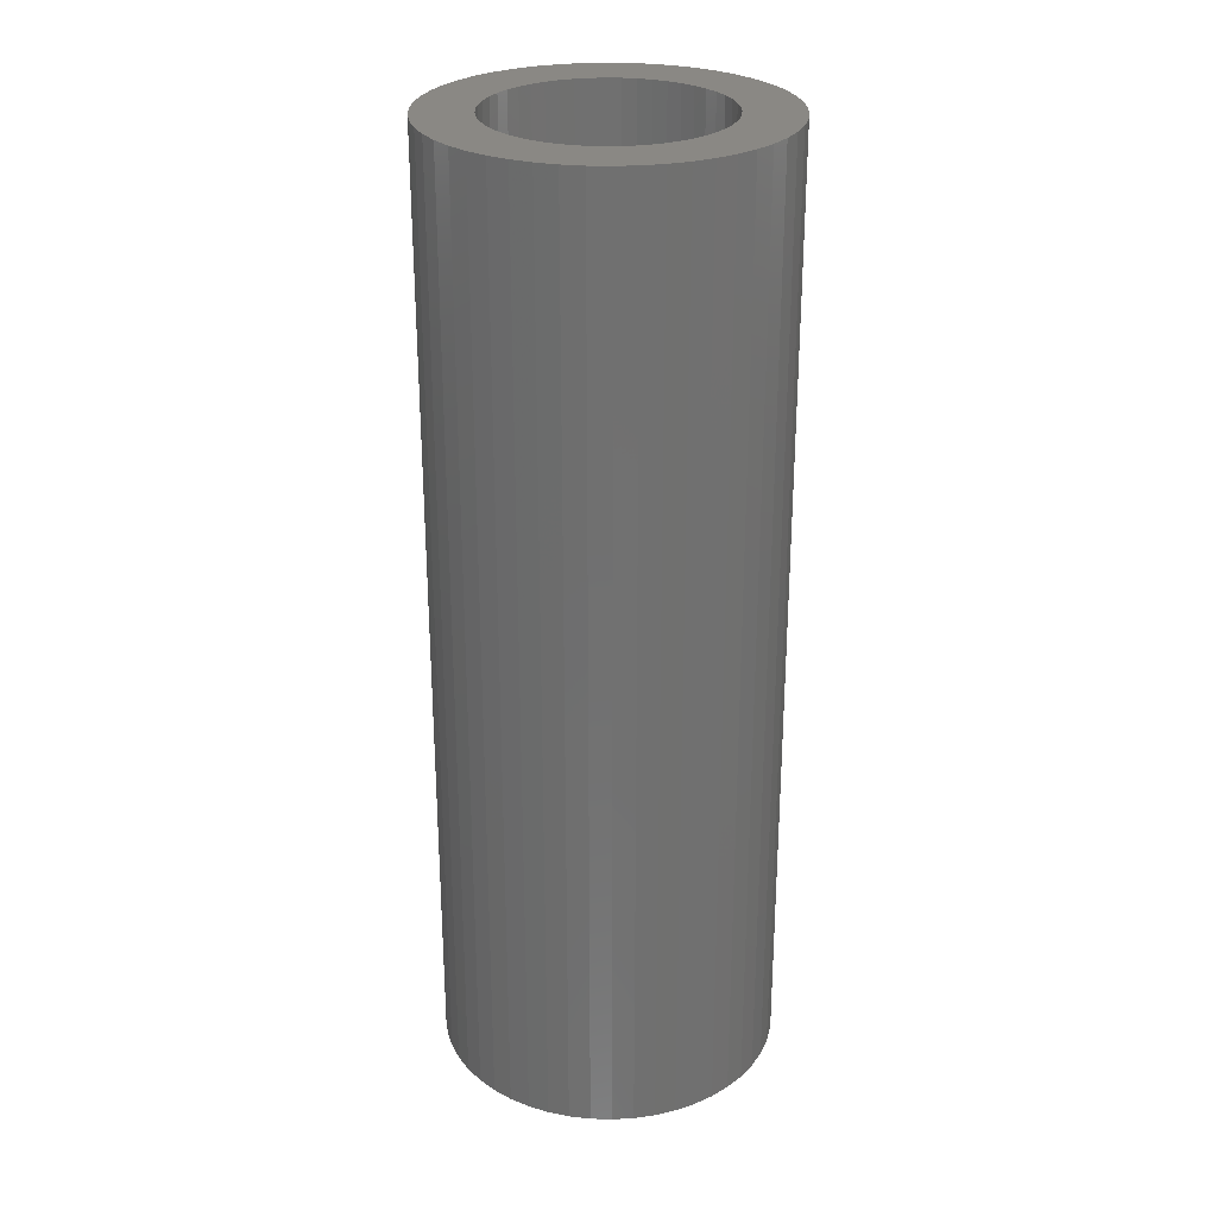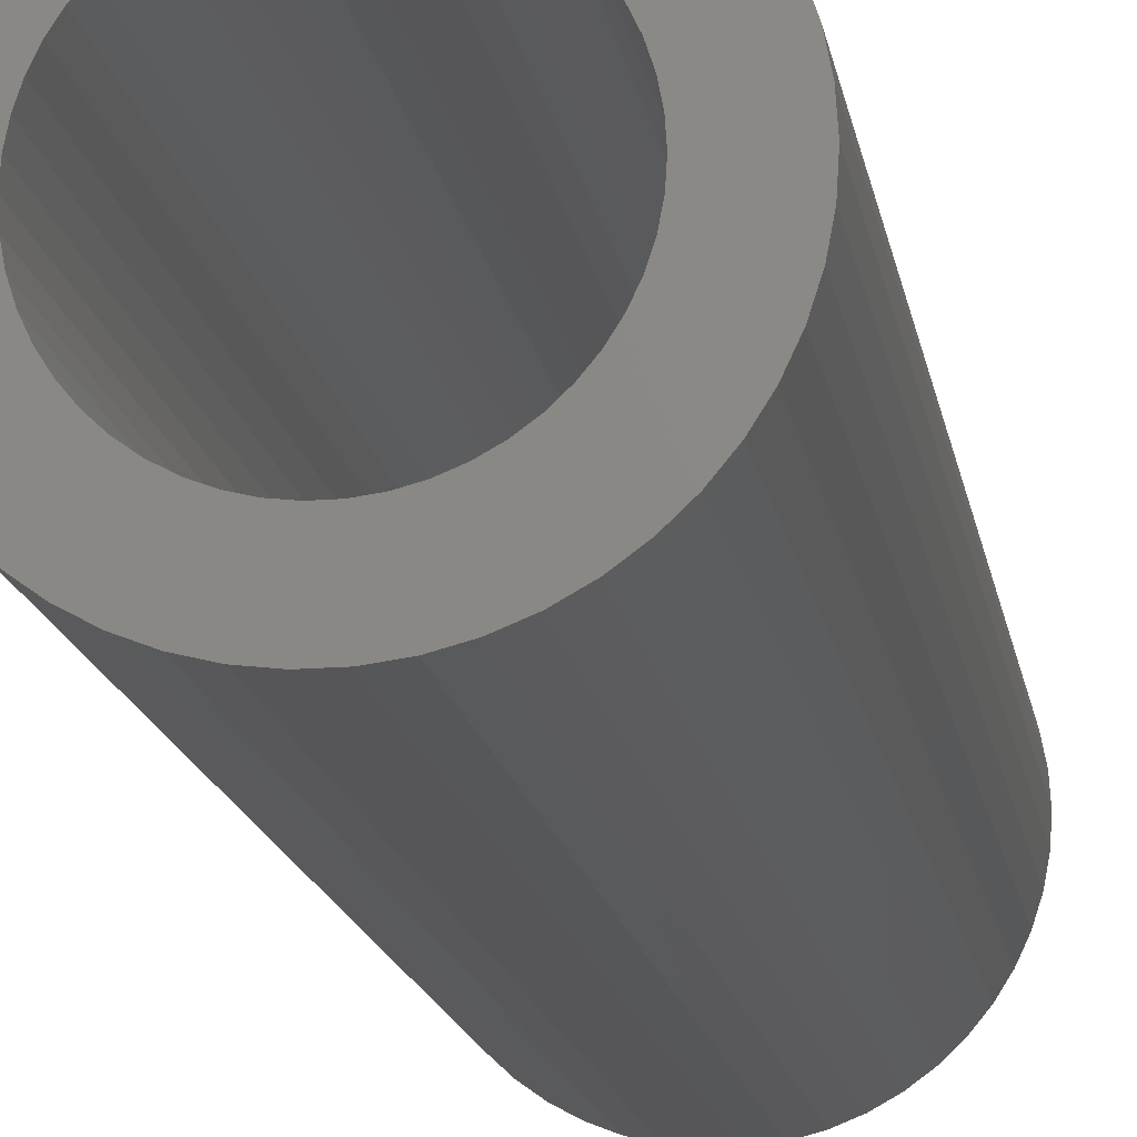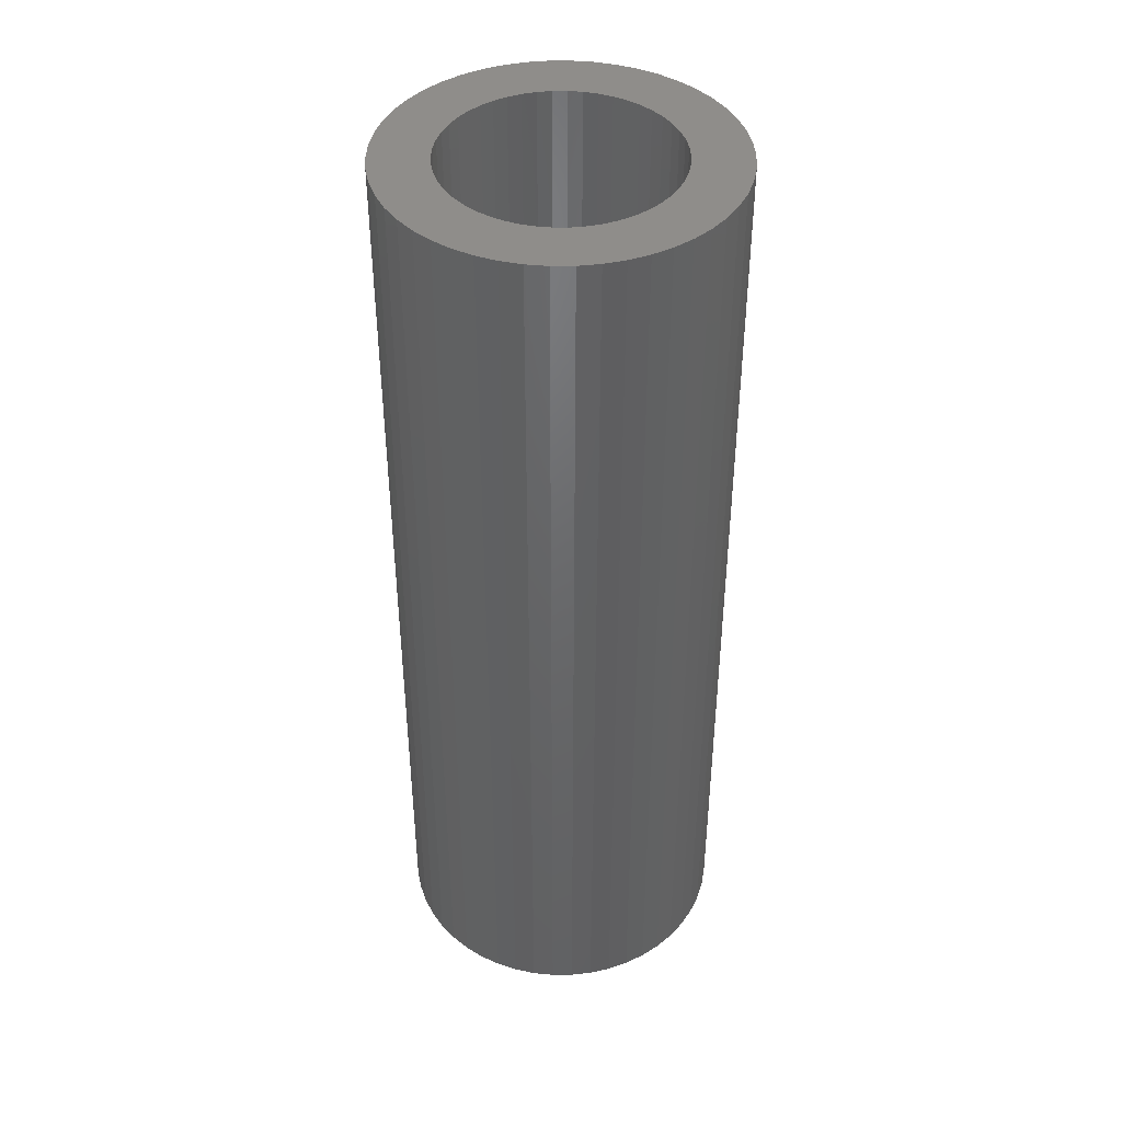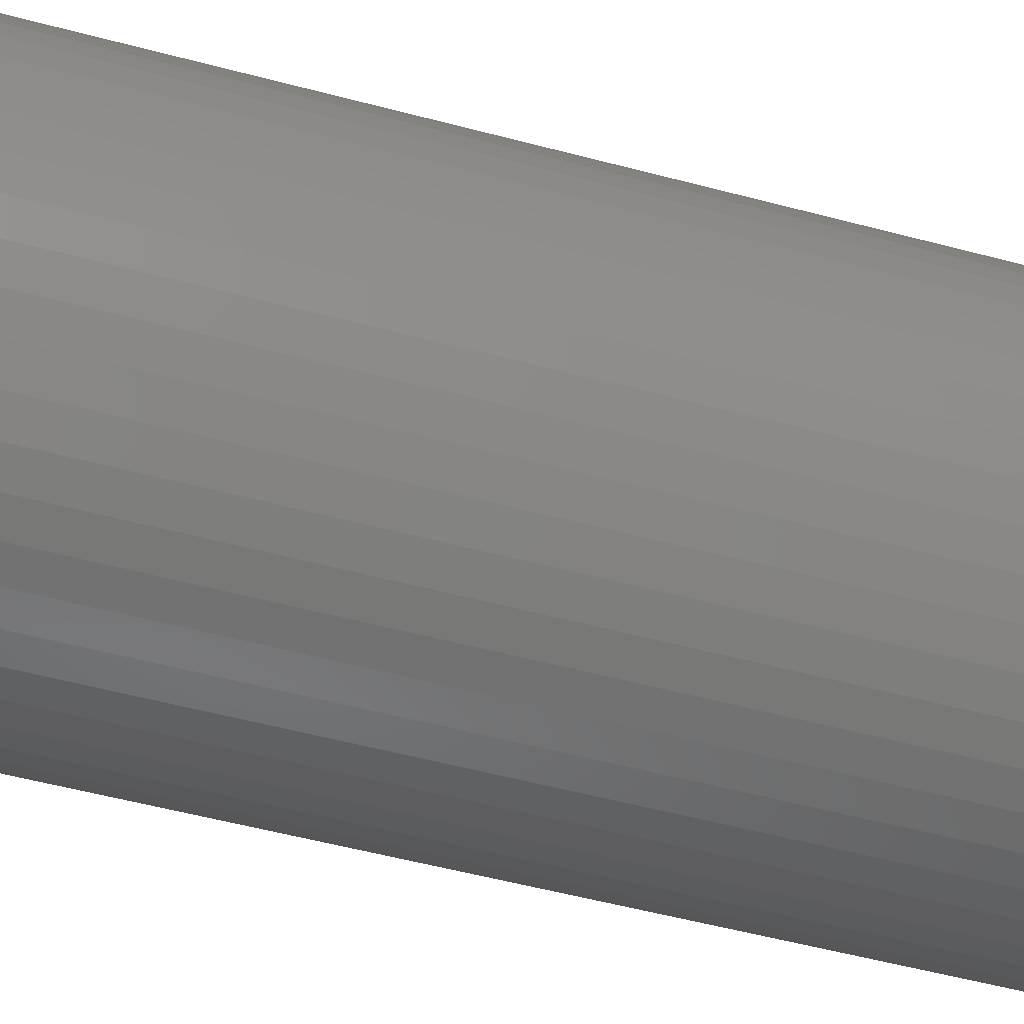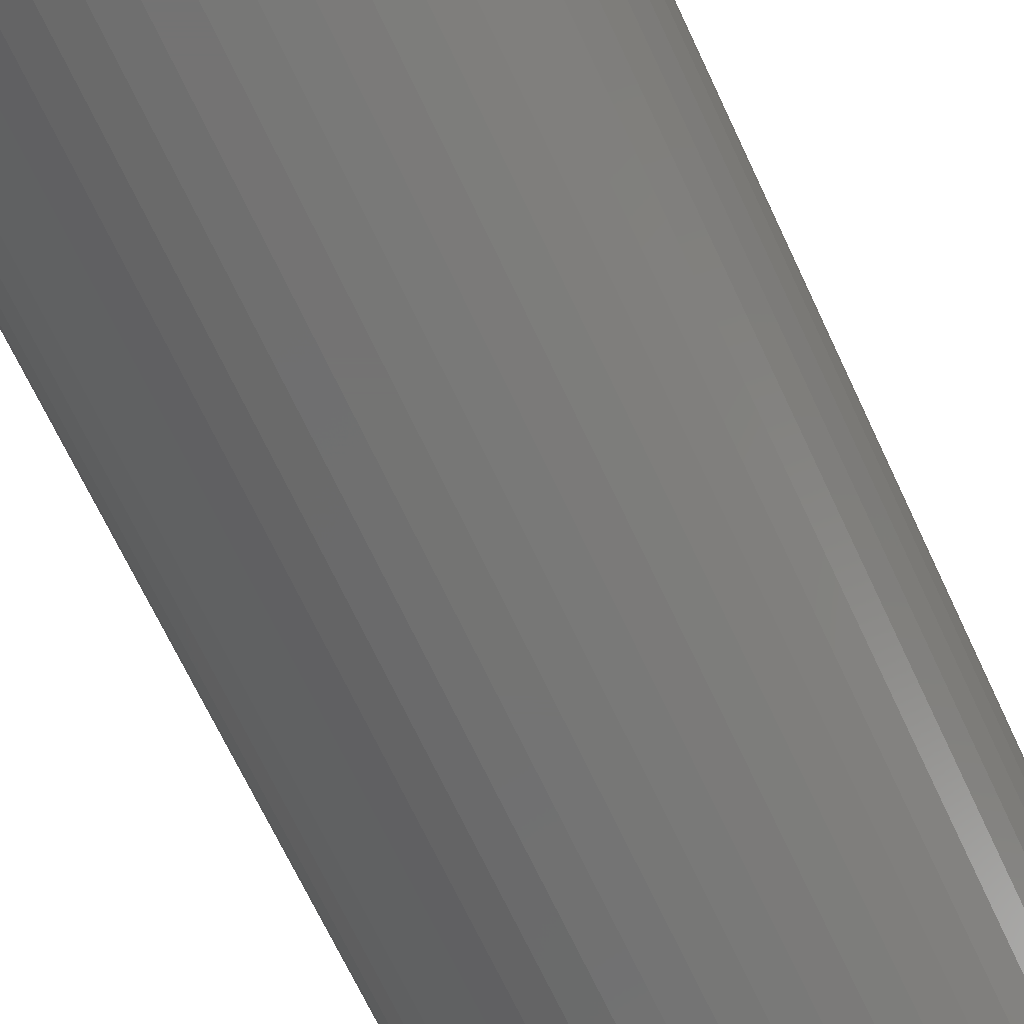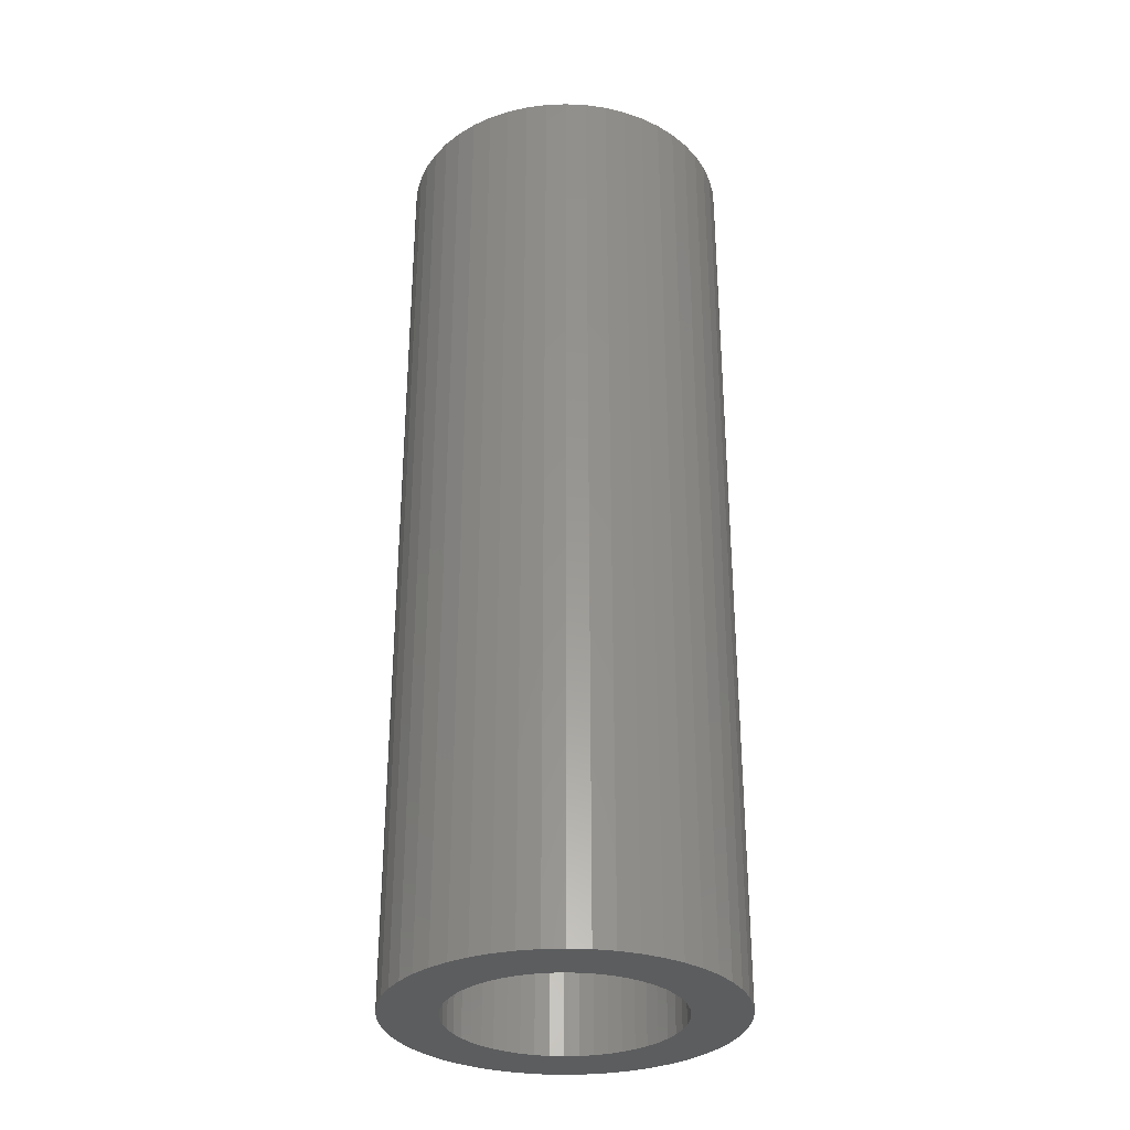
<metadata>
{"format":"stl","ext":"stl","renderer":"f3d","projection":"perspective","resolution":1024,"background":"white","views":[{"elev":27.4,"azim":81.6,"up":"+Z"},{"elev":-16.2,"azim":-170.4,"up":"+Y"},{"elev":42.3,"azim":64.3,"up":"+Z"},{"elev":-49.9,"azim":73.3,"up":"+Y"},{"elev":-65.9,"azim":24.6,"up":"+Y"},{"elev":-31.5,"azim":24.8,"up":"+Z"}]}
</metadata>
<code>
# stl→obj: 200 verts, 400 faces
v 7.5 0 21
v 7.441 0.94 -21
v 7.441 0.94 21
v 7.5 0 -21
v -7.5 0 -21
v -7.441 0.94 21
v -7.441 0.94 -21
v -7.5 0 21
v 0.4709 7.485 -21
v -0.4709 7.485 21
v 0.4709 7.485 21
v -0.4709 7.485 -21
v -0.4709 -7.485 -21
v 0.4709 -7.485 21
v -0.4709 -7.485 21
v 0.4709 -7.485 -21
v 5.467 5.134 -21
v 4.781 5.779 21
v 5.467 5.134 21
v 4.781 5.779 -21
v -4.781 5.779 -21
v -5.467 5.134 21
v -4.781 5.779 21
v -5.467 5.134 -21
v -2.318 7.133 -21
v -3.193 6.786 21
v -2.318 7.133 21
v -3.193 6.786 -21
v 6.068 -4.408 21
v 6.572 -3.613 -21
v 6.572 -3.613 21
v 6.068 -4.408 -21
v 6.973 2.761 21
v 6.572 3.613 -21
v 6.572 3.613 21
v 6.973 2.761 -21
v 3.193 6.786 -21
v 2.318 7.133 21
v 3.193 6.786 21
v 2.318 7.133 -21
v 1.405 7.367 21
v 1.405 7.367 -21
v 4.019 6.332 -21
v 4.019 6.332 21
v -6.973 2.761 -21
v -6.572 3.613 21
v -6.572 3.613 -21
v -6.973 2.761 21
v 5 0 21
v 4.961 0.6267 21
v 7.264 1.865 21
v 7.441 -0.94 21
v 4.843 1.243 21
v 4.961 -0.6267 21
v 4.649 1.841 21
v 7.264 -1.865 21
v 4.382 2.409 21
v 6.068 4.408 21
v 4.843 -1.243 21
v 4.045 2.939 21
v 6.973 -2.761 21
v 4.649 -1.841 21
v 3.645 3.423 21
v 3.187 3.853 21
v 2.679 4.222 21
v 2.129 4.524 21
v 1.545 4.755 21
v 0.9369 4.911 21
v 0.314 4.99 21
v -0.314 4.99 21
v -0.9369 4.911 21
v -1.405 7.367 21
v -1.545 4.755 21
v -2.129 4.524 21
v -2.679 4.222 21
v -4.019 6.332 21
v -3.187 3.853 21
v -3.645 3.423 21
v -4.045 2.939 21
v -6.068 4.408 21
v -4.382 2.409 21
v -4.649 1.841 21
v 4.382 -2.409 21
v 4.045 -2.939 21
v 5.467 -5.134 21
v 3.645 -3.423 21
v 4.781 -5.779 21
v 3.187 -3.853 21
v 4.019 -6.332 21
v 2.679 -4.222 21
v 3.193 -6.786 21
v 2.129 -4.524 21
v 2.318 -7.133 21
v 1.545 -4.755 21
v 1.405 -7.367 21
v 0.9369 -4.911 21
v 0.314 -4.99 21
v -0.314 -4.99 21
v -0.9369 -4.911 21
v -1.405 -7.367 21
v -1.545 -4.755 21
v -2.318 -7.133 21
v -2.129 -4.524 21
v -3.193 -6.786 21
v -2.679 -4.222 21
v -4.019 -6.332 21
v -3.187 -3.853 21
v -4.781 -5.779 21
v -3.645 -3.423 21
v -5.467 -5.134 21
v -4.045 -2.939 21
v -6.068 -4.408 21
v -4.382 -2.409 21
v -6.572 -3.613 21
v -4.649 -1.841 21
v -6.973 -2.761 21
v -4.843 -1.243 21
v -7.264 -1.865 21
v -4.961 -0.6267 21
v -7.441 -0.94 21
v -5 0 21
v -4.843 1.243 21
v -7.264 1.865 21
v -4.961 0.6267 21
v -1.405 7.367 -21
v 1.405 -7.367 -21
v 2.318 -7.133 -21
v 3.193 -6.786 -21
v 7.264 1.865 -21
v 6.068 4.408 -21
v -6.068 4.408 -21
v -7.264 1.865 -21
v -4.019 6.332 -21
v 7.441 -0.94 -21
v 4.019 -6.332 -21
v 5.467 -5.134 -21
v 7.264 -1.865 -21
v -6.973 -2.761 -21
v -7.264 -1.865 -21
v 4.781 -5.779 -21
v 6.973 -2.761 -21
v -5.467 -5.134 -21
v -4.781 -5.779 -21
v -6.068 -4.408 -21
v -6.572 -3.613 -21
v 5 0 -21
v 4.961 -0.6267 -21
v 4.843 -1.243 -21
v 4.961 0.6267 -21
v 4.649 -1.841 -21
v 4.382 -2.409 -21
v 4.843 1.243 -21
v 4.045 -2.939 -21
v 4.649 1.841 -21
v 3.645 -3.423 -21
v 3.187 -3.853 -21
v 2.679 -4.222 -21
v 2.129 -4.524 -21
v 1.545 -4.755 -21
v 0.9369 -4.911 -21
v 0.314 -4.99 -21
v -0.314 -4.99 -21
v -0.9369 -4.911 -21
v -1.405 -7.367 -21
v -1.545 -4.755 -21
v -2.318 -7.133 -21
v -2.129 -4.524 -21
v -3.193 -6.786 -21
v -2.679 -4.222 -21
v -4.019 -6.332 -21
v -3.187 -3.853 -21
v -3.645 -3.423 -21
v -4.045 -2.939 -21
v -4.382 -2.409 -21
v -4.649 -1.841 -21
v 4.382 2.409 -21
v 4.045 2.939 -21
v 3.645 3.423 -21
v 3.187 3.853 -21
v 2.679 4.222 -21
v 2.129 4.524 -21
v 1.545 4.755 -21
v 0.9369 4.911 -21
v 0.314 4.99 -21
v -0.314 4.99 -21
v -0.9369 4.911 -21
v -1.545 4.755 -21
v -2.129 4.524 -21
v -2.679 4.222 -21
v -3.187 3.853 -21
v -3.645 3.423 -21
v -4.045 2.939 -21
v -4.382 2.409 -21
v -4.649 1.841 -21
v -4.843 1.243 -21
v -4.961 0.6267 -21
v -5 0 -21
v -4.843 -1.243 -21
v -4.961 -0.6267 -21
v -7.441 -0.94 -21
f 1 2 3
f 2 1 4
f 5 6 7
f 6 5 8
f 9 10 11
f 10 9 12
f 13 14 15
f 14 13 16
f 17 18 19
f 18 17 20
f 21 22 23
f 22 21 24
f 25 26 27
f 26 25 28
f 29 30 31
f 30 29 32
f 33 34 35
f 34 33 36
f 37 38 39
f 38 37 40
f 40 41 38
f 41 40 42
f 43 39 44
f 39 43 37
f 45 46 47
f 46 45 48
f 49 1 3
f 50 3 51
f 1 49 52
f 53 51 33
f 54 52 49
f 55 33 35
f 52 54 56
f 57 35 58
f 59 56 54
f 60 58 19
f 56 59 61
f 62 61 59
f 3 50 49
f 51 53 50
f 63 19 18
f 33 55 53
f 35 57 55
f 58 60 57
f 64 18 44
f 19 63 60
f 65 44 39
f 18 64 63
f 44 65 64
f 66 39 38
f 39 66 65
f 38 67 66
f 41 67 38
f 41 68 67
f 11 68 41
f 11 69 68
f 11 70 69
f 10 70 11
f 10 71 70
f 72 71 10
f 72 73 71
f 27 73 72
f 73 27 74
f 26 74 27
f 74 26 75
f 76 75 26
f 75 76 77
f 23 77 76
f 77 23 78
f 22 78 23
f 78 22 79
f 80 79 22
f 79 80 81
f 46 81 80
f 81 46 82
f 48 82 46
f 61 62 31
f 83 31 62
f 31 83 29
f 84 29 83
f 29 84 85
f 86 85 84
f 85 86 87
f 88 87 86
f 87 88 89
f 90 89 88
f 89 90 91
f 92 91 90
f 91 92 93
f 94 93 92
f 94 95 93
f 96 95 94
f 96 14 95
f 97 14 96
f 98 14 97
f 98 15 14
f 99 15 98
f 99 100 15
f 101 100 99
f 102 101 103
f 101 102 100
f 104 103 105
f 106 105 107
f 103 104 102
f 108 107 109
f 105 106 104
f 110 109 111
f 112 111 113
f 114 113 115
f 107 108 106
f 116 115 117
f 118 117 119
f 120 119 121
f 82 48 122
f 109 110 108
f 123 122 48
f 111 112 110
f 122 123 124
f 113 114 112
f 6 124 123
f 115 116 114
f 124 6 121
f 117 118 116
f 8 121 6
f 119 120 118
f 121 8 120
f 12 72 10
f 72 12 125
f 16 95 14
f 95 16 126
f 127 91 93
f 91 127 128
f 51 36 33
f 36 51 129
f 3 129 51
f 129 3 2
f 58 17 19
f 17 58 130
f 35 130 58
f 130 35 34
f 42 11 41
f 11 42 9
f 20 44 18
f 44 20 43
f 47 80 131
f 80 47 46
f 131 22 24
f 22 131 80
f 132 48 45
f 48 132 123
f 7 123 132
f 123 7 6
f 28 76 26
f 76 28 133
f 133 23 76
f 23 133 21
f 125 27 72
f 27 125 25
f 52 4 1
f 4 52 134
f 128 89 91
f 89 128 135
f 85 32 29
f 32 85 136
f 56 134 52
f 134 56 137
f 138 118 139
f 118 138 116
f 140 85 87
f 85 140 136
f 31 141 61
f 141 31 30
f 142 108 110
f 108 142 143
f 144 114 145
f 114 144 112
f 146 4 134
f 147 134 137
f 4 146 2
f 148 137 141
f 149 2 146
f 150 141 30
f 2 149 129
f 151 30 32
f 152 129 149
f 153 32 136
f 129 152 36
f 154 36 152
f 134 147 146
f 137 148 147
f 155 136 140
f 141 150 148
f 30 151 150
f 32 153 151
f 156 140 135
f 136 155 153
f 157 135 128
f 140 156 155
f 135 157 156
f 158 128 127
f 128 158 157
f 127 159 158
f 126 159 127
f 126 160 159
f 16 160 126
f 16 161 160
f 16 162 161
f 13 162 16
f 13 163 162
f 164 163 13
f 164 165 163
f 166 165 164
f 165 166 167
f 168 167 166
f 167 168 169
f 170 169 168
f 169 170 171
f 143 171 170
f 171 143 172
f 142 172 143
f 172 142 173
f 144 173 142
f 173 144 174
f 145 174 144
f 174 145 175
f 138 175 145
f 36 154 34
f 176 34 154
f 34 176 130
f 177 130 176
f 130 177 17
f 178 17 177
f 17 178 20
f 179 20 178
f 20 179 43
f 180 43 179
f 43 180 37
f 181 37 180
f 37 181 40
f 182 40 181
f 182 42 40
f 183 42 182
f 183 9 42
f 184 9 183
f 185 9 184
f 185 12 9
f 186 12 185
f 186 125 12
f 187 125 186
f 25 187 188
f 187 25 125
f 28 188 189
f 133 189 190
f 188 28 25
f 21 190 191
f 189 133 28
f 24 191 192
f 131 192 193
f 47 193 194
f 190 21 133
f 45 194 195
f 132 195 196
f 7 196 197
f 175 138 198
f 191 24 21
f 139 198 138
f 192 131 24
f 198 139 199
f 193 47 131
f 200 199 139
f 194 45 47
f 199 200 197
f 195 132 45
f 5 197 200
f 196 7 132
f 197 5 7
f 126 93 95
f 93 126 127
f 135 87 89
f 87 135 140
f 61 137 56
f 137 61 141
f 164 15 100
f 15 164 13
f 168 102 104
f 102 168 166
f 166 100 102
f 100 166 164
f 142 112 144
f 112 142 110
f 145 116 138
f 116 145 114
f 139 120 200
f 120 139 118
f 200 8 5
f 8 200 120
f 170 104 106
f 104 170 168
f 143 106 108
f 106 143 170
f 146 50 149
f 50 146 49
f 121 196 124
f 196 121 197
f 185 69 70
f 69 185 184
f 161 98 97
f 98 161 162
f 179 63 64
f 63 179 178
f 191 77 78
f 77 191 190
f 188 73 74
f 73 188 187
f 154 57 176
f 57 154 55
f 149 53 152
f 53 149 50
f 182 66 67
f 66 182 181
f 183 67 68
f 67 183 182
f 181 65 66
f 65 181 180
f 82 193 81
f 193 82 194
f 79 191 78
f 191 79 192
f 122 194 82
f 194 122 195
f 187 71 73
f 71 187 186
f 160 97 96
f 97 160 161
f 152 55 154
f 55 152 53
f 177 63 178
f 63 177 60
f 176 60 177
f 60 176 57
f 184 68 69
f 68 184 183
f 180 64 65
f 64 180 179
f 81 192 79
f 192 81 193
f 124 195 122
f 195 124 196
f 189 74 75
f 74 189 188
f 190 75 77
f 75 190 189
f 186 70 71
f 70 186 185
f 147 49 146
f 49 147 54
f 148 54 147
f 54 148 59
f 171 109 107
f 109 171 172
f 113 175 115
f 175 113 174
f 109 173 111
f 173 109 172
f 157 92 90
f 92 157 158
f 151 62 150
f 62 151 83
f 115 198 117
f 198 115 175
f 119 197 121
f 197 119 199
f 155 88 86
f 88 155 156
f 158 94 92
f 94 158 159
f 159 96 94
f 96 159 160
f 153 83 151
f 83 153 84
f 155 84 153
f 84 155 86
f 150 59 148
f 59 150 62
f 162 99 98
f 99 162 163
f 111 174 113
f 174 111 173
f 117 199 119
f 199 117 198
f 156 90 88
f 90 156 157
f 163 101 99
f 101 163 165
f 169 107 105
f 107 169 171
f 165 103 101
f 103 165 167
f 167 105 103
f 105 167 169

</code>
